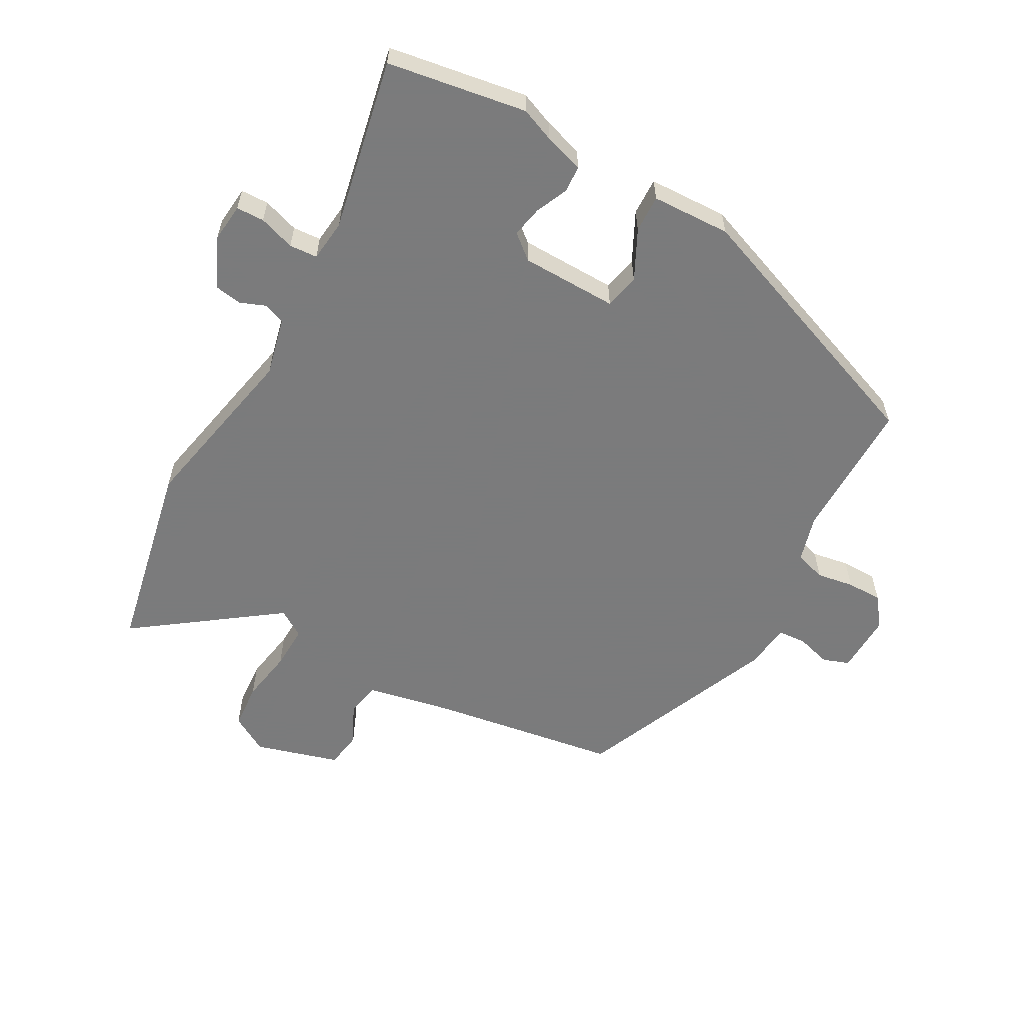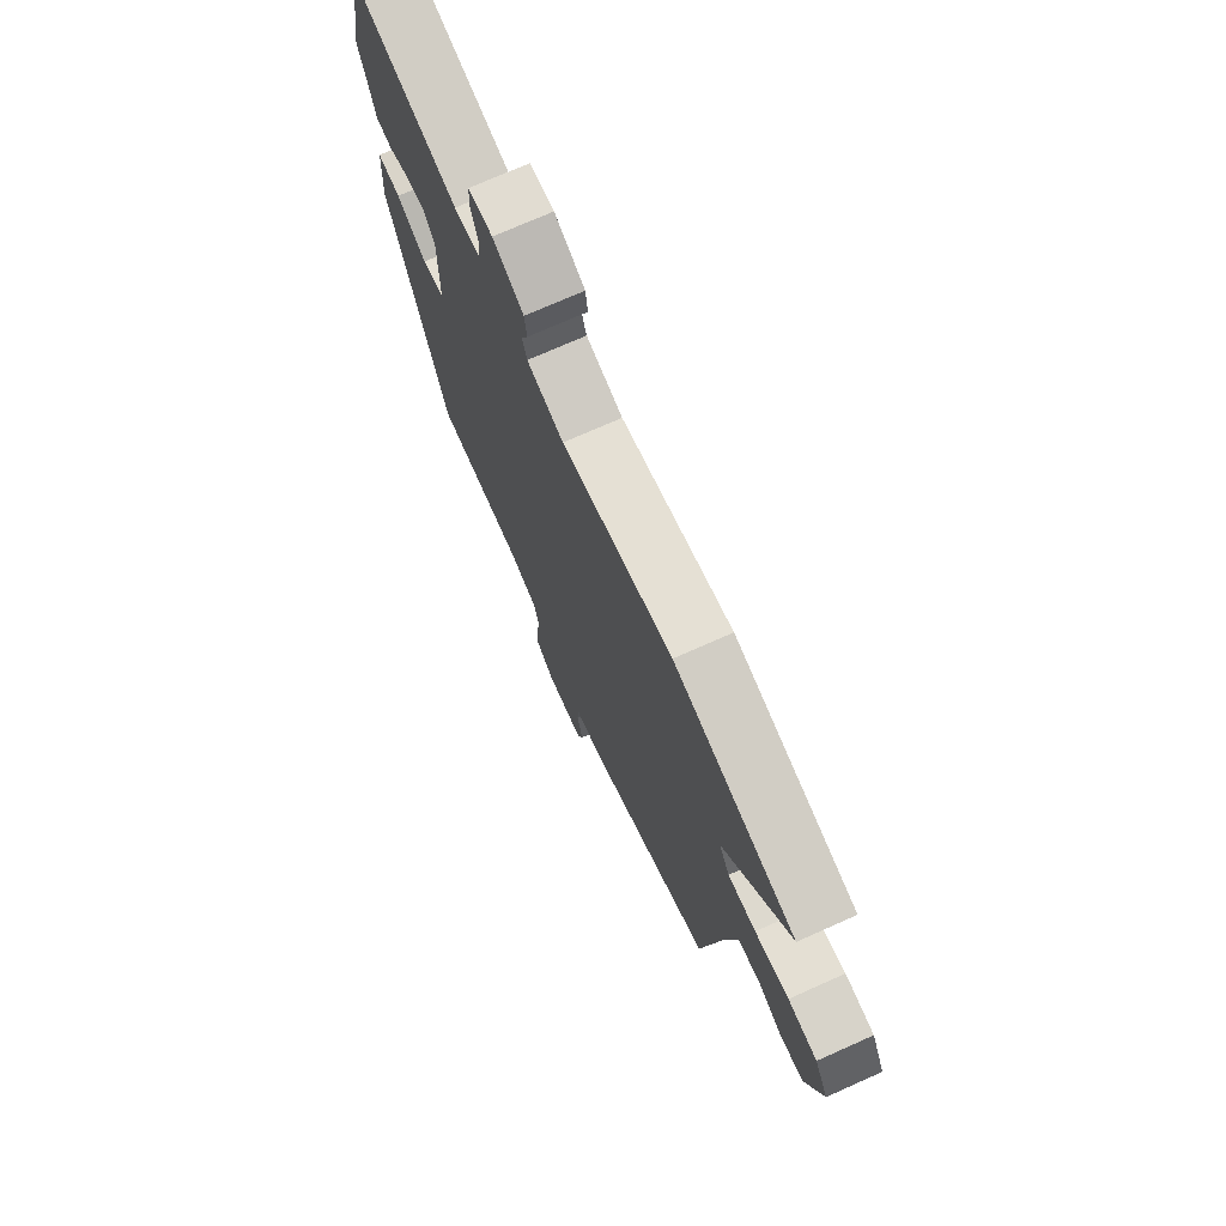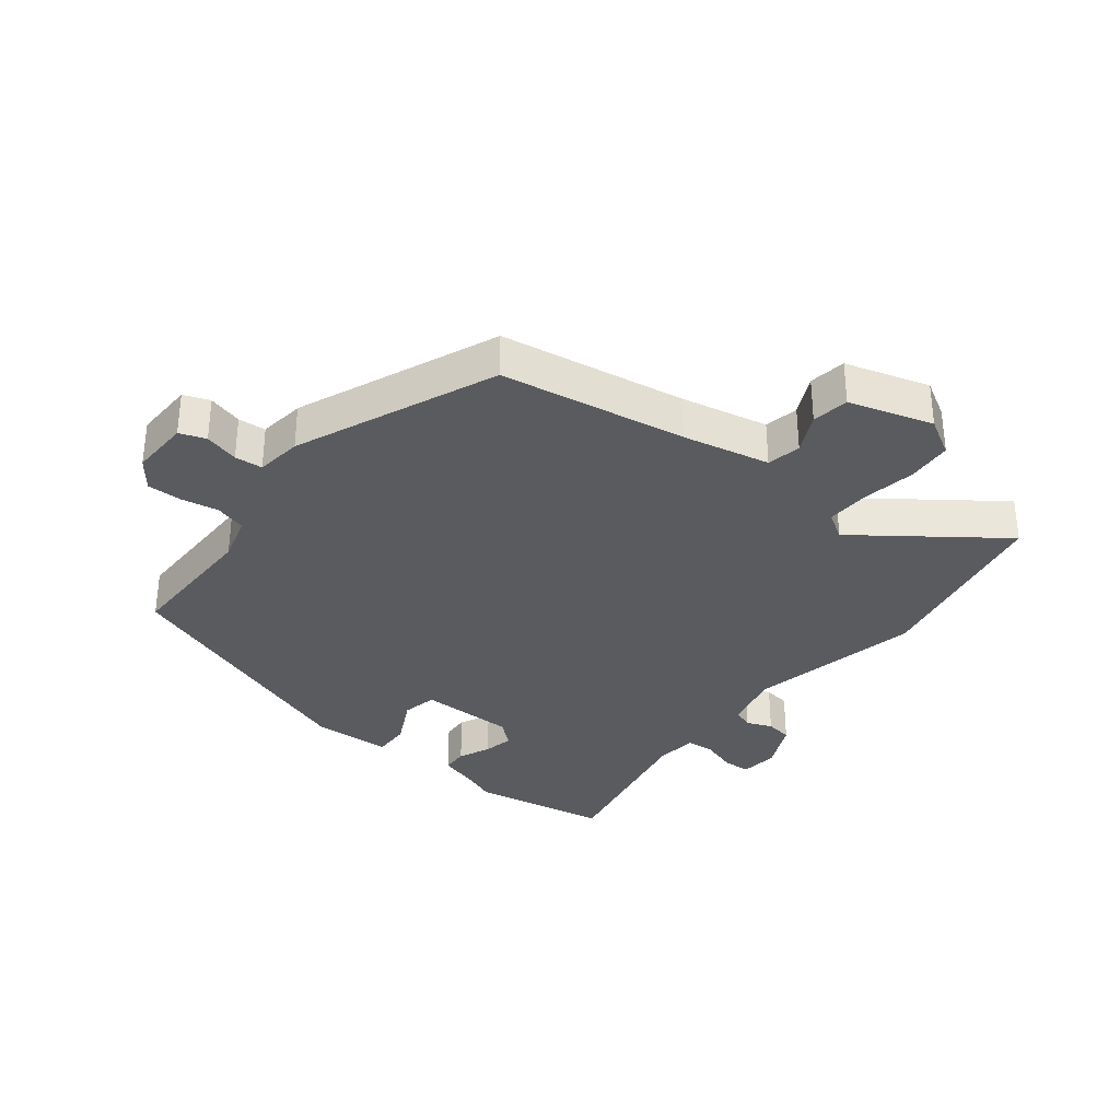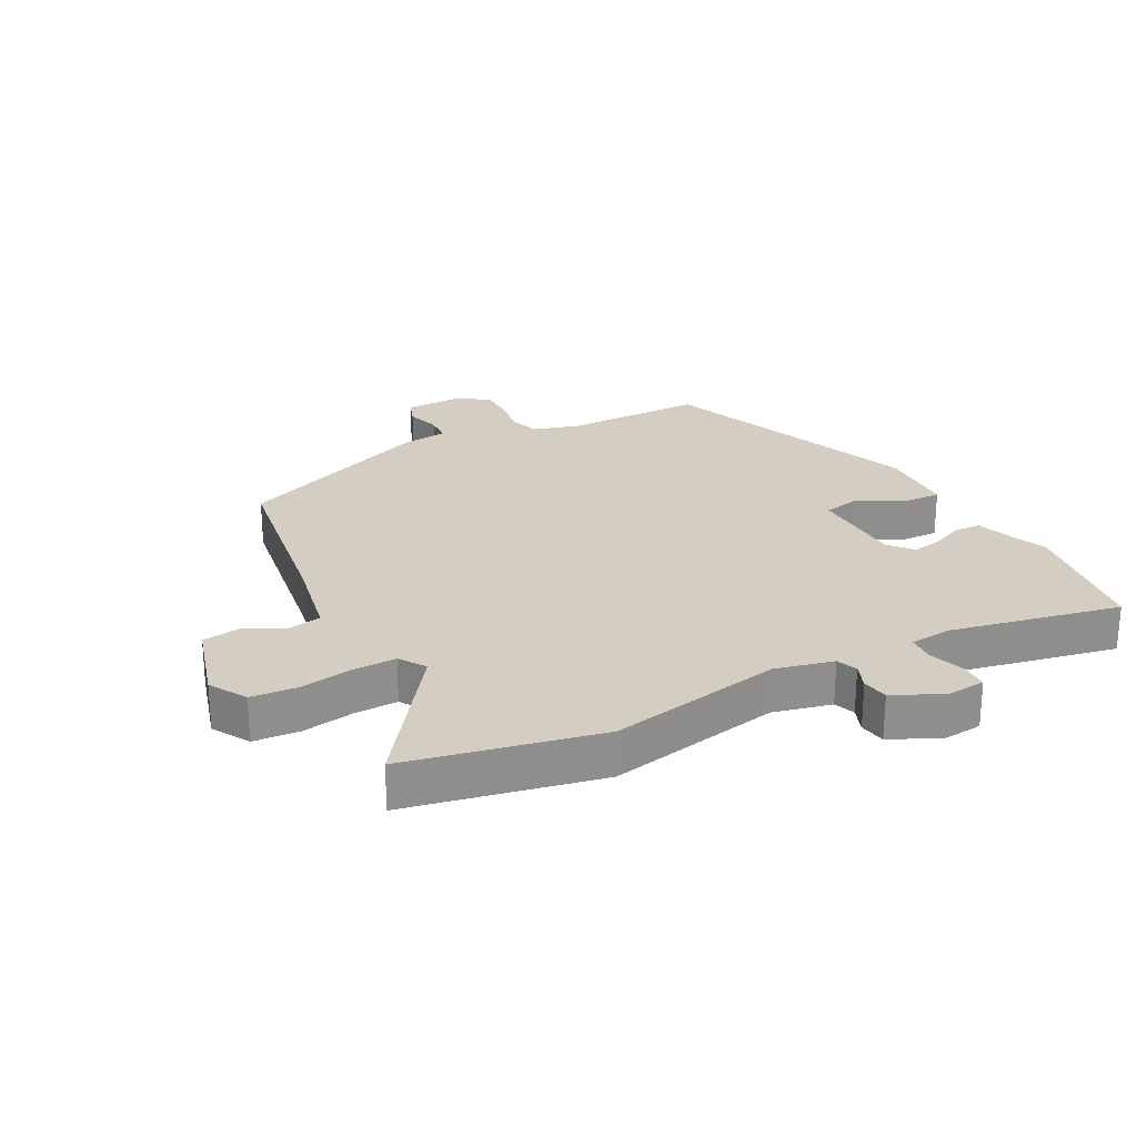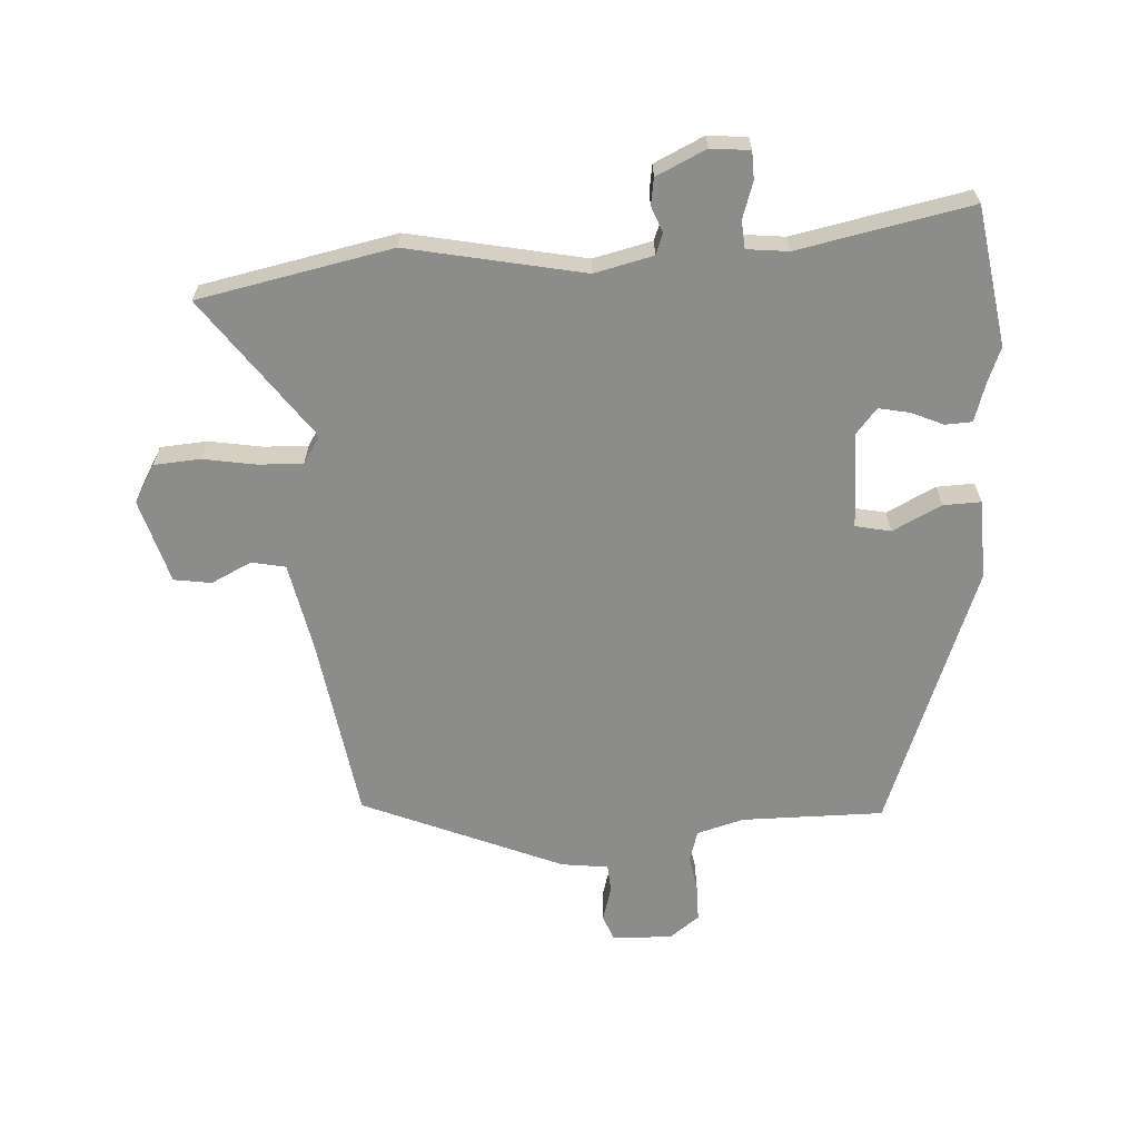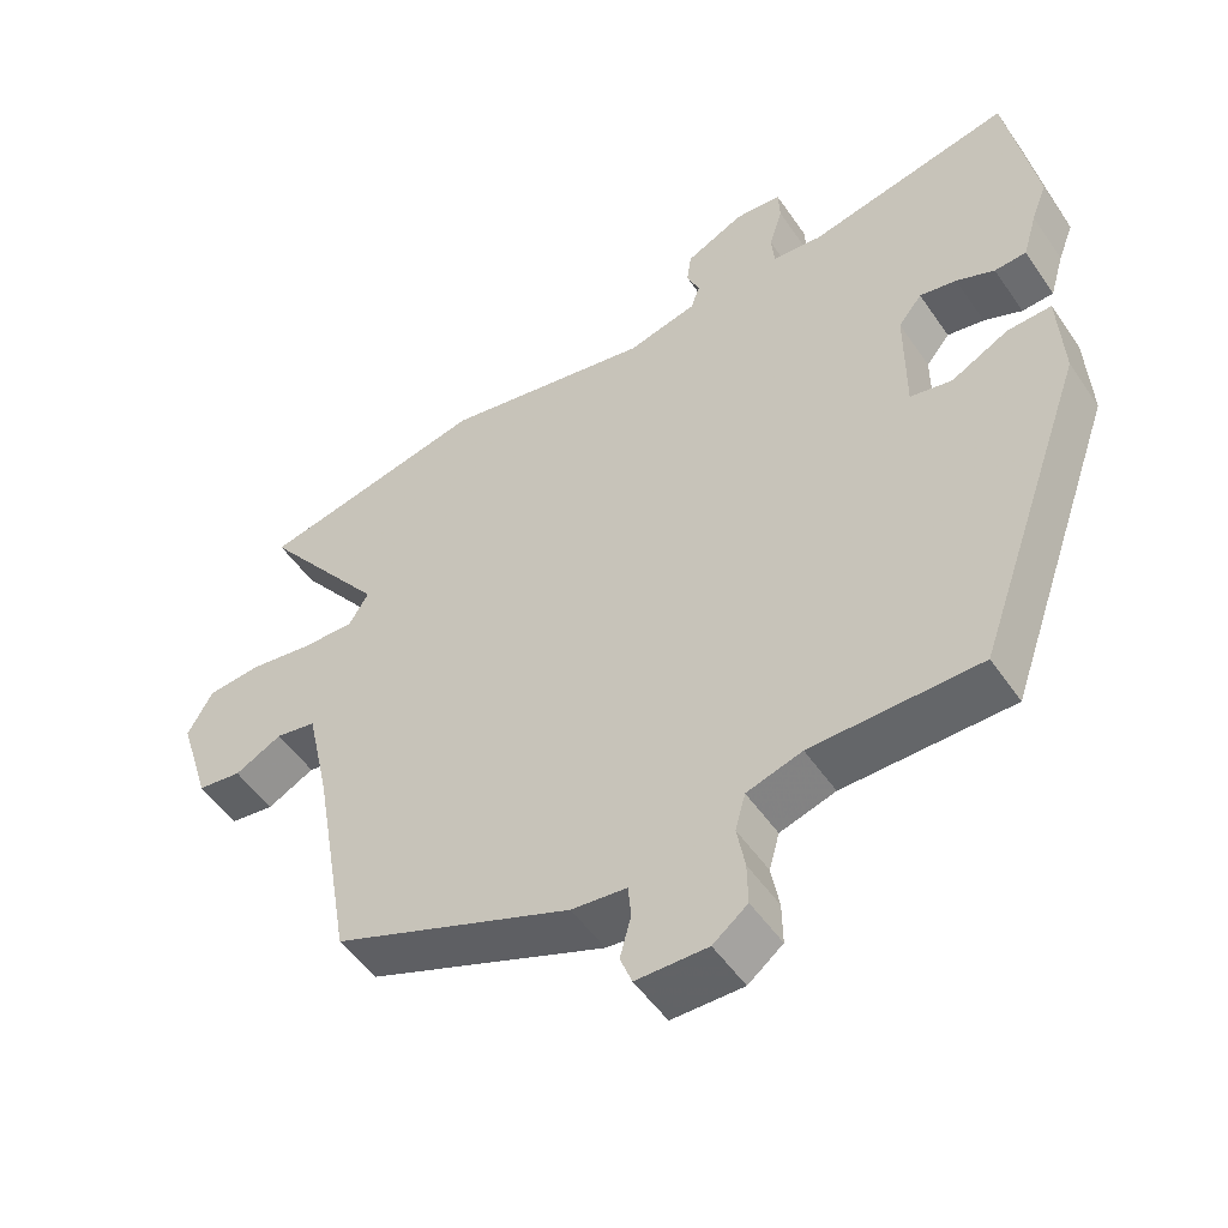
<metadata>
{"format":"obj","ext":"obj","renderer":"f3d","projection":"perspective","resolution":1024,"background":"white","views":[{"elev":-58.4,"azim":59.9,"up":"+Y"},{"elev":72.5,"azim":-114.1,"up":"+Z"},{"elev":-33.1,"azim":-129.0,"up":"+Y"},{"elev":25.0,"azim":-28.8,"up":"+Y"},{"elev":-64.1,"azim":2.4,"up":"+Y"},{"elev":-51.2,"azim":33.3,"up":"+Z"}]}
</metadata>
<code>
v -0.491 0.07 -0.419
v -0.543 0.07 -0.12
v -0.574 0.07 0.02
v -0.629 0.07 0.03
v -0.693 0.07 -0.003
v -0.753 0.07 0.005
v -0.795 0.07 0.14
v -0.761 0.07 0.201
v -0.687 0.07 0.208
v -0.601 0.07 0.195
v -0.53 0.07 0.194
v -0.503 0.07 0.238
v -0.672 0.07 0.462
v -0.362 0.07 0.531
v -0.079 0.07 0.479
v 0.015 0.07 0.503
v 0.027 0.07 0.537
v 0.01 0.07 0.578
v 0.016 0.07 0.621
v 0.095 0.07 0.66
v 0.158 0.07 0.655
v 0.16 0.07 0.61
v 0.142 0.07 0.552
v 0.146 0.07 0.507
v 0.213 0.07 0.501
v 0.489 0.07 0.562
v 0.529 0.07 0.339
v 0.508 0.07 0.284
v 0.489 0.07 0.22
v 0.446 0.07 0.217
v 0.394 0.07 0.239
v 0.344 0.07 0.248
v 0.312 0.07 0.208
v 0.312 0.07 0.053
v 0.369 0.07 0.042
v 0.447 0.07 0.083
v 0.507 0.07 0.086
v 0.514 0.07 -0.041
v 0.362 0.07 -0.47
v 0.134 0.07 -0.473
v 0.059 0.07 -0.496
v 0.045 0.07 -0.546
v 0.056 0.07 -0.606
v 0.057 0.07 -0.663
v 0.01 0.07 -0.7
v -0.087 0.07 -0.699
v -0.103 0.07 -0.657
v -0.088 0.07 -0.601
v -0.092 0.07 -0.556
v -0.167 0.07 -0.548
v -0.491 0 -0.419
v -0.543 0 -0.12
v -0.574 0 0.02
v -0.629 0 0.03
v -0.693 0 -0.003
v -0.753 0 0.005
v -0.795 0 0.14
v -0.761 0 0.201
v -0.687 0 0.208
v -0.601 0 0.195
v -0.53 0 0.194
v -0.503 0 0.238
v -0.672 0 0.462
v -0.362 0 0.531
v -0.079 0 0.479
v 0.015 0 0.503
v 0.027 0 0.537
v 0.01 0 0.578
v 0.016 0 0.621
v 0.095 0 0.66
v 0.158 0 0.655
v 0.16 0 0.61
v 0.142 0 0.552
v 0.146 0 0.507
v 0.213 0 0.501
v 0.489 0 0.562
v 0.529 0 0.339
v 0.508 0 0.284
v 0.489 0 0.22
v 0.446 0 0.217
v 0.394 0 0.239
v 0.344 0 0.248
v 0.312 0 0.208
v 0.312 0 0.053
v 0.369 0 0.042
v 0.447 0 0.083
v 0.507 0 0.086
v 0.514 0 -0.041
v 0.362 0 -0.47
v 0.134 0 -0.473
v 0.059 0 -0.496
v 0.045 0 -0.546
v 0.056 0 -0.606
v 0.057 0 -0.663
v 0.01 0 -0.7
v -0.087 0 -0.699
v -0.103 0 -0.657
v -0.088 0 -0.601
v -0.092 0 -0.556
v -0.167 0 -0.548
f 49 50 1 2
f 45 46 47 48
f 45 48 49
f 42 43 44 45
f 42 45 49
f 41 42 49 2
f 37 38 39 40
f 35 36 37 40
f 34 35 40 41
f 33 34 41 2
f 28 29 30 31
f 28 31 32
f 25 26 27 28
f 24 25 28 32
f 20 21 22 23
f 20 23 24
f 17 18 19 20
f 16 17 20 24
f 15 16 24 32
f 12 13 14 15
f 11 12 15 32
f 7 8 9 10
f 7 10 11
f 4 5 6 7
f 3 4 7 11
f 11 32 33
f 2 3 11 33
f 52 51 100 99
f 98 97 96 95
f 99 98 95
f 95 94 93 92
f 99 95 92
f 52 99 92 91
f 90 89 88 87
f 90 87 86 85
f 91 90 85 84
f 52 91 84 83
f 81 80 79 78
f 82 81 78
f 78 77 76 75
f 82 78 75 74
f 73 72 71 70
f 74 73 70
f 70 69 68 67
f 74 70 67 66
f 82 74 66 65
f 65 64 63 62
f 82 65 62 61
f 60 59 58 57
f 61 60 57
f 57 56 55 54
f 61 57 54 53
f 83 82 61
f 83 61 53 52
f 1 51 52 2
f 2 52 53 3
f 3 53 54 4
f 4 54 55 5
f 5 55 56 6
f 6 56 57 7
f 7 57 58 8
f 8 58 59 9
f 9 59 60 10
f 10 60 61 11
f 11 61 62 12
f 12 62 63 13
f 13 63 64 14
f 14 64 65 15
f 15 65 66 16
f 16 66 67 17
f 17 67 68 18
f 18 68 69 19
f 19 69 70 20
f 20 70 71 21
f 21 71 72 22
f 22 72 73 23
f 23 73 74 24
f 24 74 75 25
f 25 75 76 26
f 26 76 77 27
f 27 77 78 28
f 28 78 79 29
f 29 79 80 30
f 30 80 81 31
f 31 81 82 32
f 32 82 83 33
f 33 83 84 34
f 34 84 85 35
f 35 85 86 36
f 36 86 87 37
f 37 87 88 38
f 38 88 89 39
f 39 89 90 40
f 40 90 91 41
f 41 91 92 42
f 42 92 93 43
f 43 93 94 44
f 44 94 95 45
f 45 95 96 46
f 46 96 97 47
f 47 97 98 48
f 48 98 99 49
f 49 99 100 50
f 50 100 51 1

</code>
